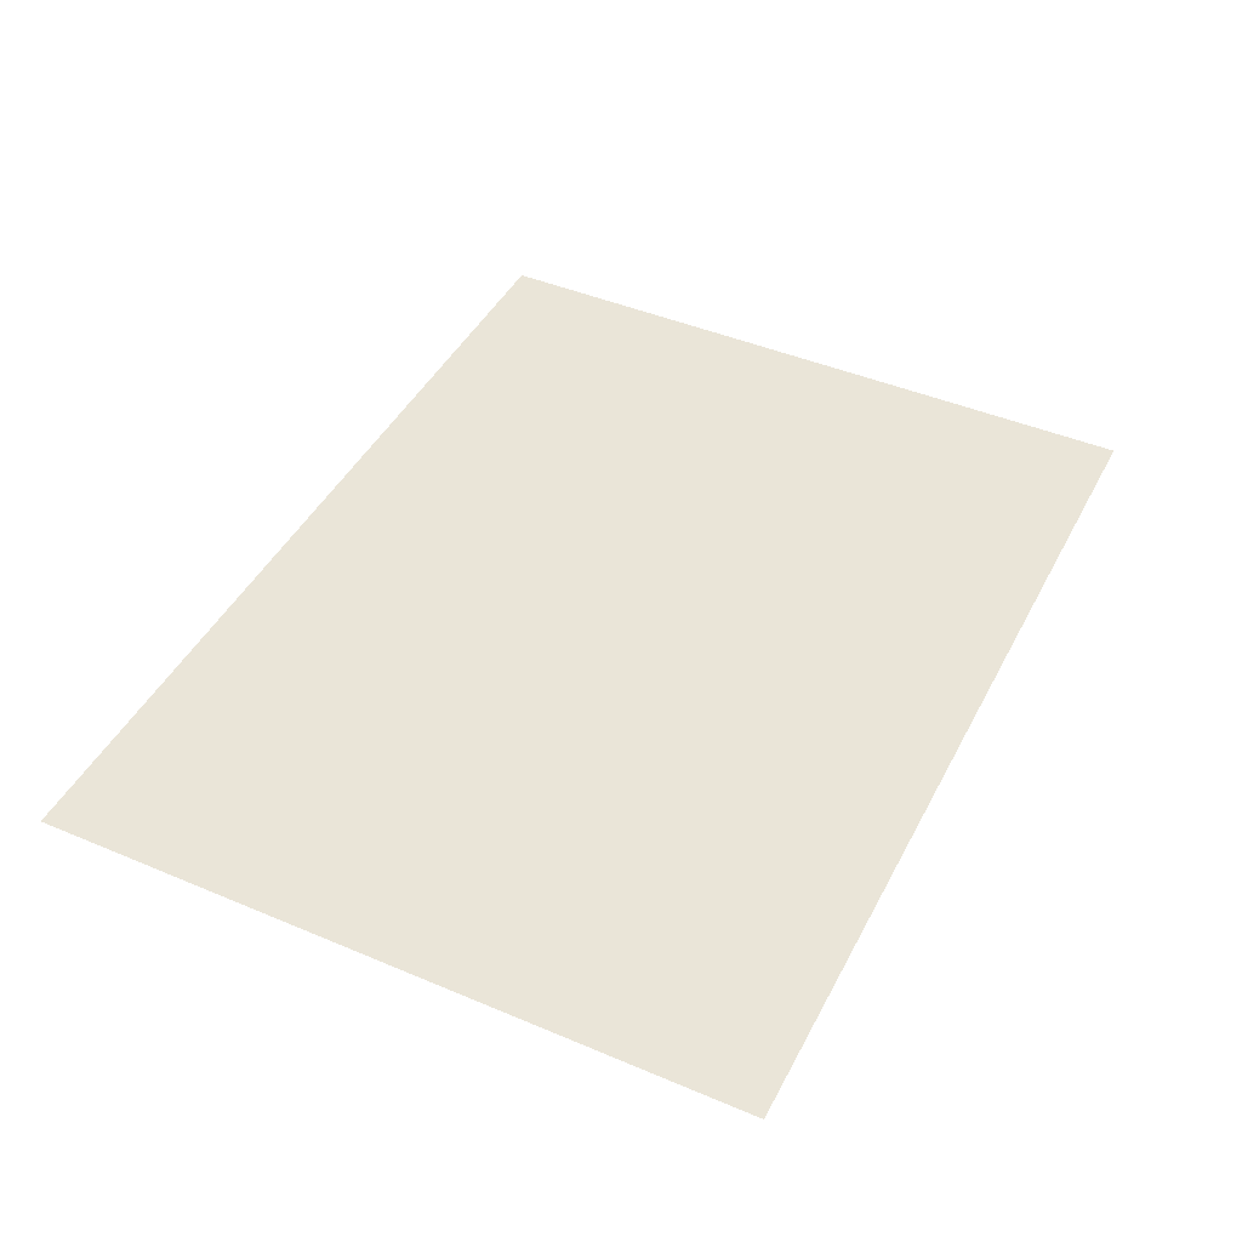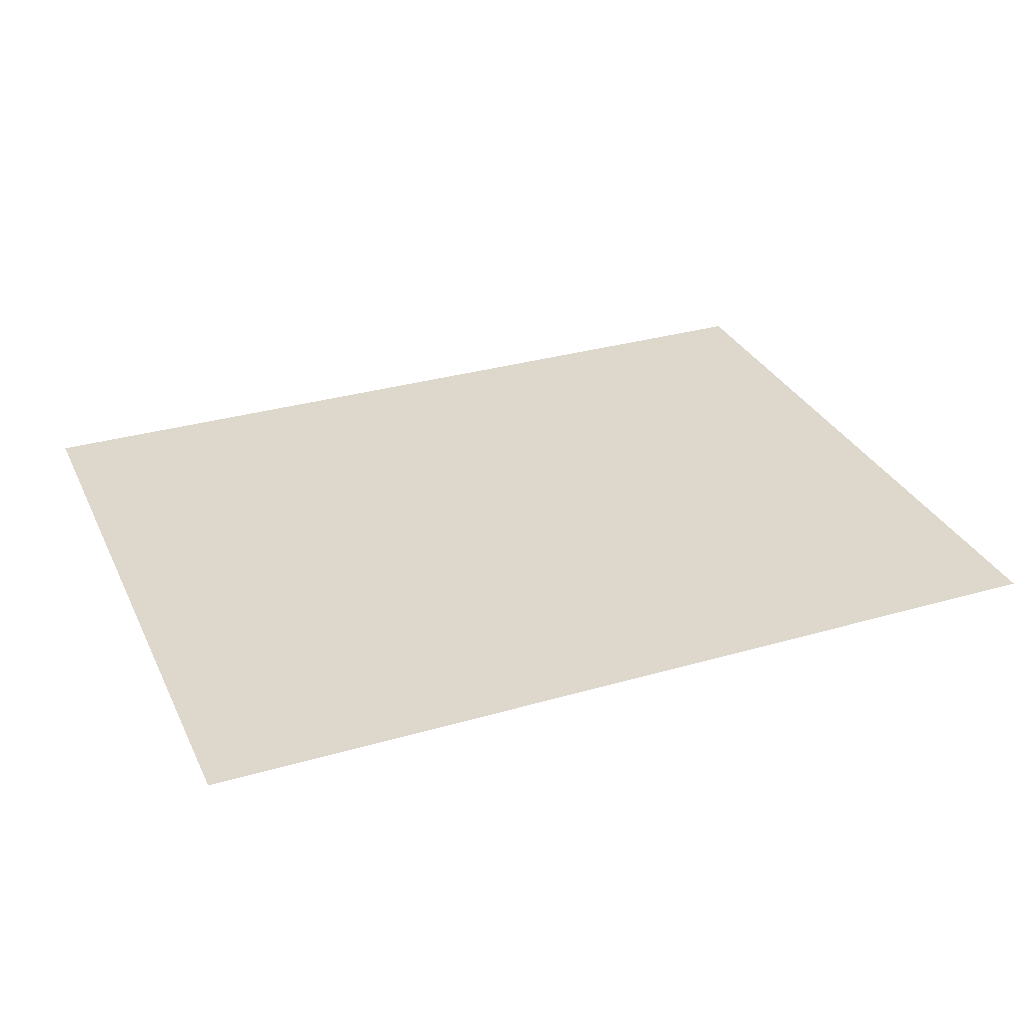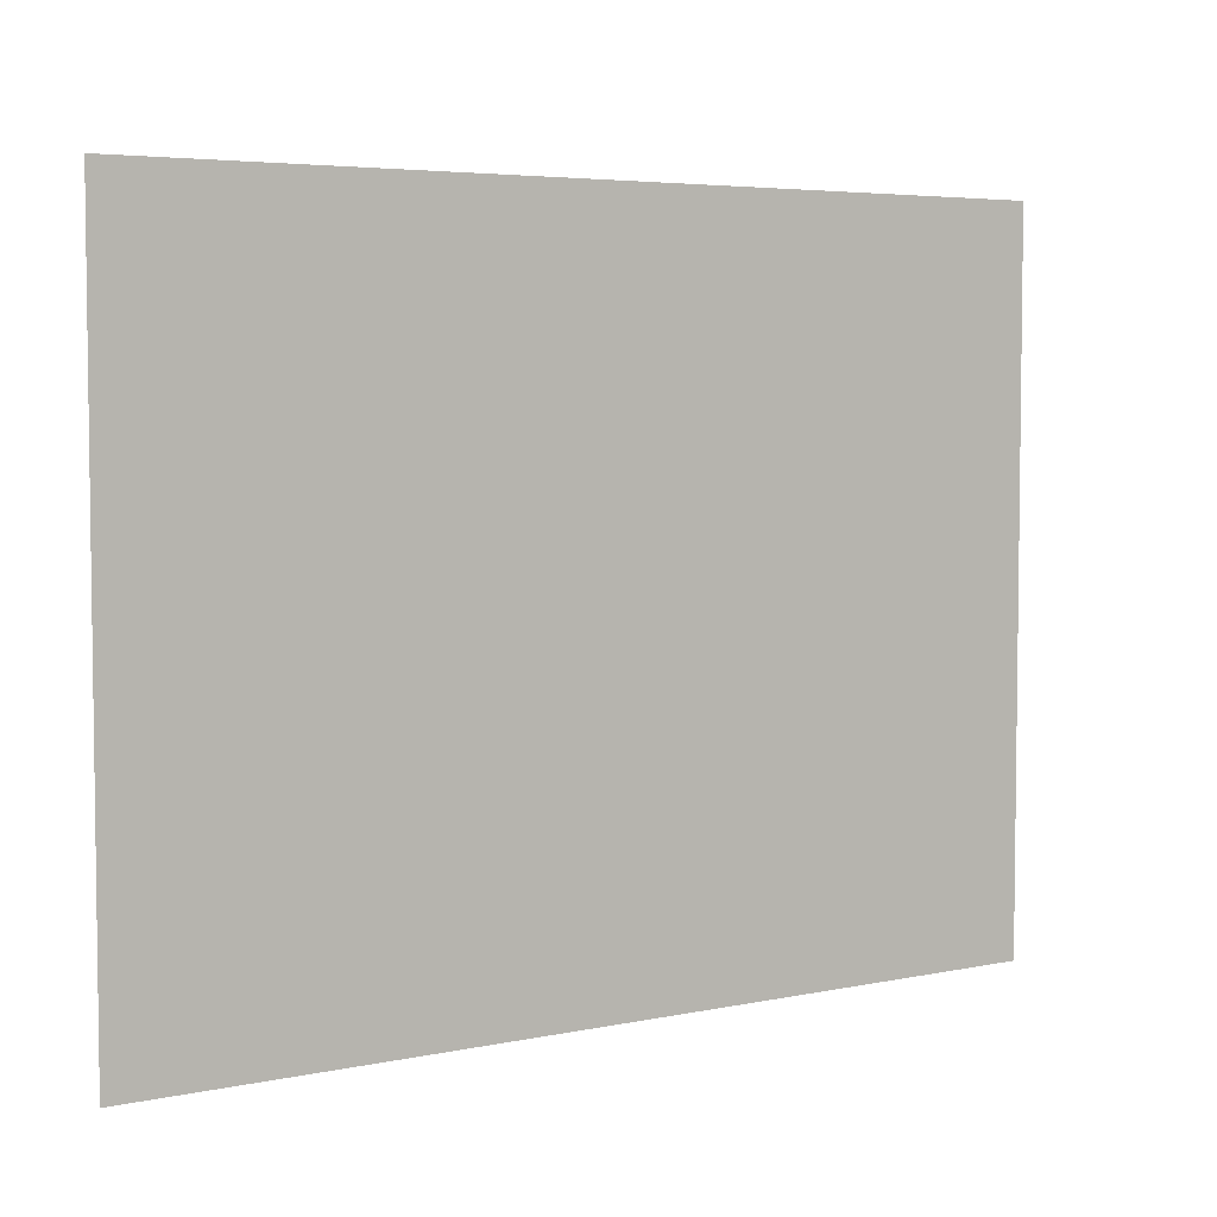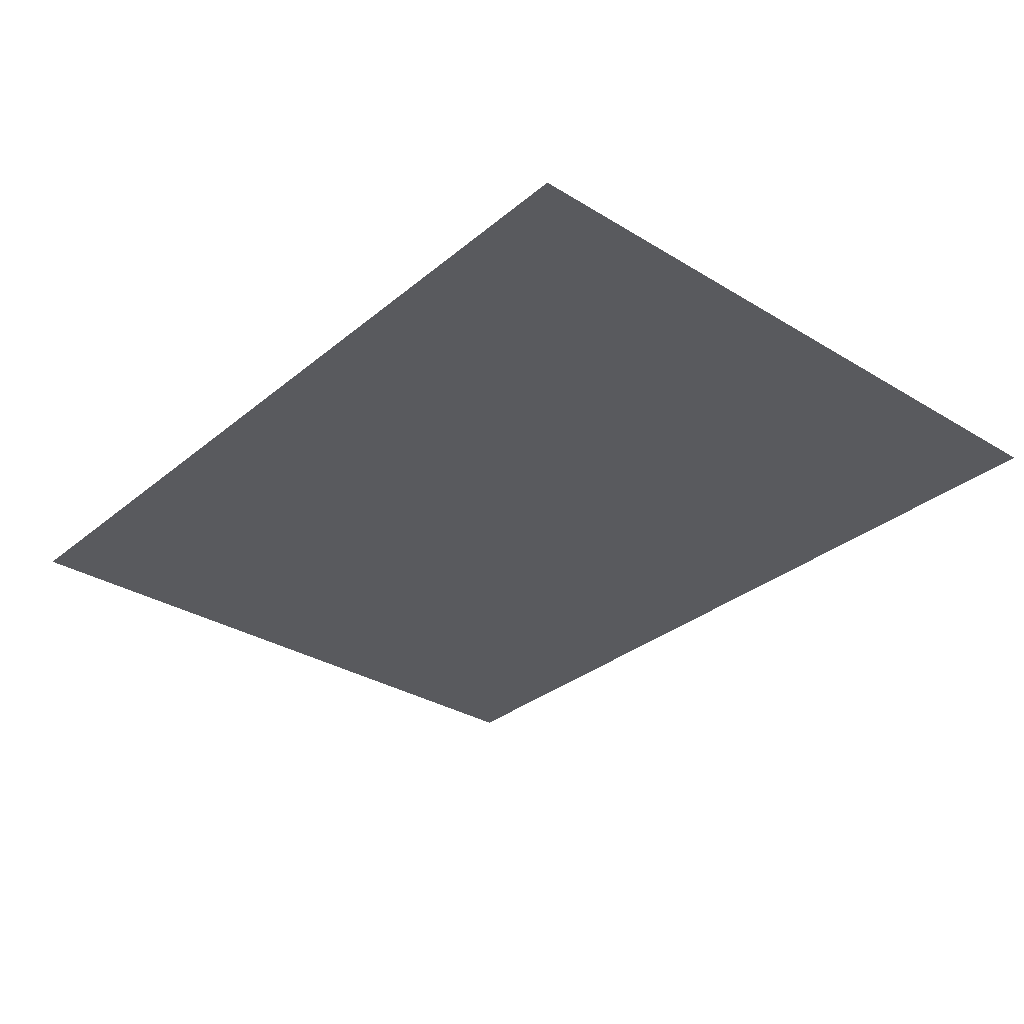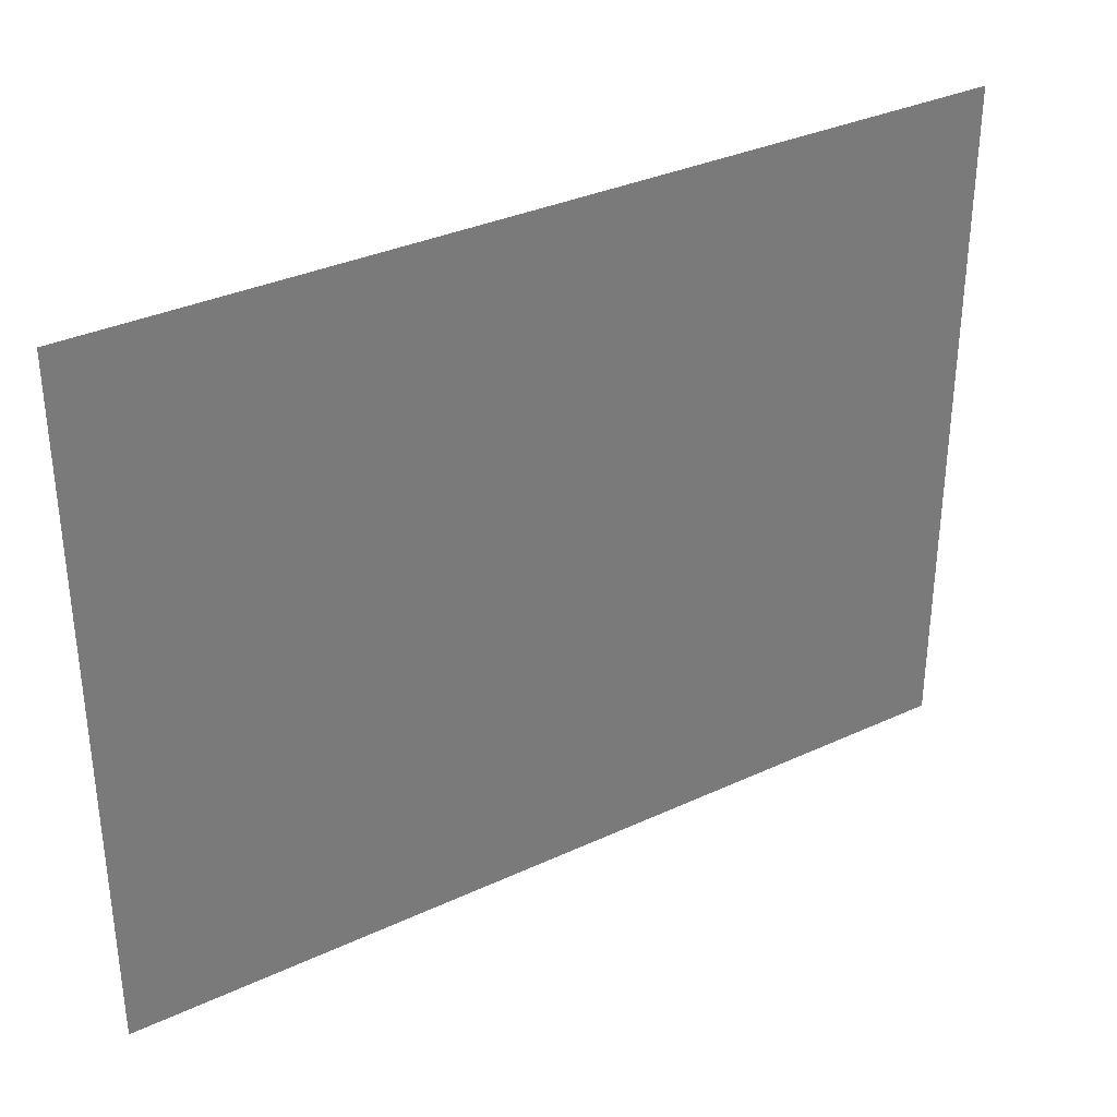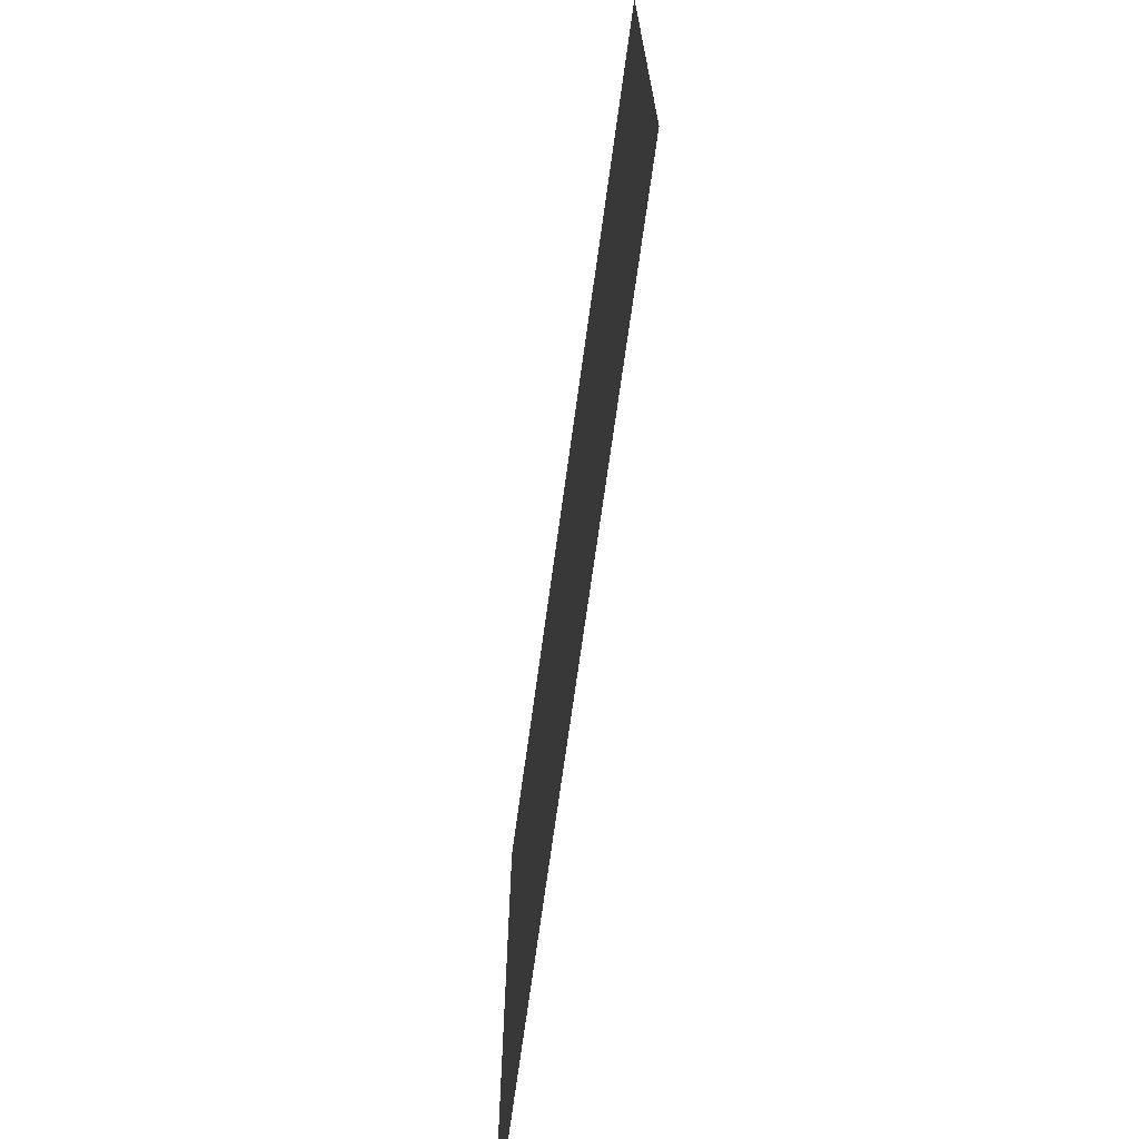
<metadata>
{"format":"obj","ext":"obj","renderer":"f3d","projection":"perspective","resolution":1024,"background":"white","views":[{"elev":44.5,"azim":-63.8,"up":"+Y"},{"elev":31.5,"azim":-22.3,"up":"+Y"},{"elev":4.8,"azim":145.9,"up":"+Z"},{"elev":-31.7,"azim":49.2,"up":"+Y"},{"elev":33.8,"azim":147.7,"up":"+Z"},{"elev":-70.2,"azim":-97.8,"up":"+Z"}]}
</metadata>
<code>
v 0.425 0 -0.425
v 0.05546 0 -0.4213
v 0 0 -0.425
v 0.425 0 -0.425
v 0.11 0 -0.4105
v 0.05546 0 -0.4213
v 0.425 0 -0.425
v 0.1626 0 -0.3927
v 0.11 0 -0.4105
v 0.425 0 -0.425
v 0.2125 0 -0.368
v 0.1626 0 -0.3927
v 0.425 0 -0.425
v 0.2587 0 -0.3372
v 0.2125 0 -0.368
v 0.425 0 -0.425
v 0.3005 0 -0.3005
v 0.2587 0 -0.3372
v 0.425 0 -0.425
v 0.3372 0 -0.2587
v 0.3005 0 -0.3005
v 0.425 0 -0.425
v 0.368 0 -0.2125
v 0.3372 0 -0.2587
v 0.425 0 -0.425
v 0.3927 0 -0.1626
v 0.368 0 -0.2125
v 0.425 0 -0.425
v 0.4105 0 -0.11
v 0.3927 0 -0.1626
v 0.425 0 0.425
v 0.3005 0 0.3005
v 0 0 0.425
v 0.425 0 0.425
v 0.425 0 0
v 0.3005 0 0.3005
v -0.425 0 0.425
v -0.4213 0 0.05546
v -0.425 0 0
v -0.425 0 0.425
v -0.4105 0 0.11
v -0.4213 0 0.05546
v -0.425 0 0.425
v -0.3927 0 0.1626
v -0.4105 0 0.11
v -0.425 0 0.425
v -0.368 0 0.2125
v -0.3927 0 0.1626
v -0.425 0 0.425
v -0.3372 0 0.2587
v -0.368 0 0.2125
v -0.425 0 0.425
v -0.3005 0 0.3005
v -0.3372 0 0.2587
v -0.425 0 0.425
v -0.2587 0 0.3372
v -0.3005 0 0.3005
v -0.425 0 0.425
v -0.2125 0 0.368
v -0.2587 0 0.3372
v -0.4213 0 -0.05546
v -0.425 0 0
v -0.425 0 -0.425
v -0.4105 0 -0.11
v -0.4213 0 -0.05546
v -0.425 0 -0.425
v -0.3927 0 -0.1626
v -0.4105 0 -0.11
v -0.425 0 -0.425
v -0.368 0 -0.2125
v -0.3927 0 -0.1626
v -0.425 0 -0.425
v -0.3372 0 -0.2587
v -0.368 0 -0.2125
v -0.425 0 -0.425
v -0.3005 0 -0.3005
v -0.3372 0 -0.2587
v -0.425 0 -0.425
v -0.425 0 -0.425
v -0.05546 0 -0.4213
v 0 0 -0.425
v -0.425 0 -0.425
v -0.11 0 -0.4105
v -0.05546 0 -0.4213
v -0.425 0 -0.425
v -0.1626 0 -0.3927
v -0.11 0 -0.4105
v -0.425 0 0.425
v -0.05546 0 0.4213
v 0 0 0.425
v -0.425 0 0.425
v -0.11 0 0.4105
v -0.05546 0 0.4213
v -0.05823 0 0.2173
v 0.1125 0 0.1949
v 0.2173 0 0.05823
v -0.1591 0 -0.1591
v -0.225 0 0
v -0.1591 0 0.1591
v 0.2173 0 -0.05823
v 0.1125 0 -0.1949
v -0.05823 0 -0.2173
v 0.65 0 0.5
v -0.65 0 0.5
v 0 0 0.425
v 0.425 0 0.425
v 0.425 0 0.425
v 0.4528 0 -0.00595
v 0.65 0 -0.5
v 0.65 0 0.5
v 0.425 0 0
v 0.4528 0 -0.00595
v 0.425 0 0.425
v 0.2833 0 -0.185
v 0.4159 0 -0.08275
v 0.4528 0 -0.00595
v 0.2933 0 -0.1296
v 0.2833 0 -0.185
v 0.2933 0 -0.1296
v 0.1847 0 0.0511
v 0.2173 0 -0.05823
v -0.05823 0 0.2173
v 0.1847 0 0.0511
v 0.2207 0 0.0439
v 0.2173 0 0.05823
v 0.2173 0 -0.05823
v 0.1847 0 0.0511
v -0.05823 0 0.2173
v -0.1366 0 0.1344
v -0.1591 0 -0.1591
v -0.0481 0 -0.1855
v 0.2173 0 -0.05823
v -0.1366 0 0.1344
v -0.0723 0 -0.213
v -0.05823 0 -0.2173
v 0.2173 0 -0.05823
v -0.0481 0 -0.1855
v -0.1591 0 -0.1591
v -0.1366 0 0.1344
v -0.1484 0 0.1691
v -0.1591 0 0.1591
v -0.1366 0 0.1344
v -0.05823 0 0.2173
v 0.01855 0 0.3378
v -0.03435 0 0.3188
v -0.2213 0 0.3952
v -0.03435 0 0.3188
v 0.01855 0 0.3378
v -0.1363 0 0.4016
v -0.65 0 0.5
v -0.65 0 -0.5
v -0.425 0 0
v -0.425 0 0.425
v -0.425 0 -0.425
v -0.425 0 0
v -0.65 0 -0.5
v -0.2589 0 -0.1892
v -0.3018 0 -0.1529
v -0.2796 0 -0.3188
v -0.2316 0 -0.3892
v -0.0481 0 -0.1855
v -0.1591 0 -0.1591
v -0.3018 0 -0.1529
v -0.2589 0 -0.1892
v -0.65 0 -0.5
v 0.65 0 -0.5
v 0.425 0 -0.425
v 0 0 -0.425
v -0.2125 0 -0.368
v -0.2316 0 -0.3892
v -0.1626 0 -0.3927
v -0.3005 0 -0.3005
v -0.425 0 -0.425
v -0.2316 0 -0.3892
v -0.2796 0 -0.3188
v -0.425 0 0.425
v 0 0 0.425
v -0.65 0 0.5
v -0.2213 0 0.3952
v -0.1363 0 0.4016
v -0.11 0 0.4105
v -0.425 0 0.425
v -0.2125 0 0.368
v -0.2213 0 0.3952
v -0.425 0 0.425
v -0.1626 0 -0.3927
v -0.2316 0 -0.3892
v -0.425 0 -0.425
v 0 0 -0.425
v -0.425 0 -0.425
v -0.65 0 -0.5
v 0.4159 0 -0.08275
v 0.4105 0 -0.11
v 0.425 0 -0.425
v 0.4528 0 -0.00595
v 0.4528 0 -0.00595
v 0.425 0 -0.425
v 0.65 0 -0.5
v 0.425 0 0
v 0.4213 0 0.05546
v 0.4105 0 0.11
v 0.3927 0 0.1626
v 0.425 0 0
v 0.3927 0 0.1626
v 0.368 0 0.2125
v 0.3372 0 0.2587
v 0.425 0 0
v 0.3372 0 0.2587
v 0.3005 0 0.3005
v 0.2587 0 0.3372
v 0.2125 0 0.368
v 0.425 0 0
v 0.2587 0 0.3372
v 0.2125 0 0.368
v 0 0 0.425
v 0.05546 0 0.4213
v 0.1626 0 0.3927
v 0.1626 0 0.3927
v 0.05546 0 0.4213
v 0.11 0 0.4105
v 0 0 0.425
v -0.05546 0 0.4213
v -0.11 0 0.4105
v 0.1591 0 0.2756
v 0.1125 0 0.1949
v -0.05823 0 0.2173
v 0.1591 0 0.2756
v 0.2173 0 0.05823
v 0.1125 0 0.1949
v 0.425 0 0
v 0.2207 0 0.0439
v 0.1847 0 0.0511
v 0.2933 0 -0.1296
v 0.425 0 0
v 0.2933 0 -0.1296
v 0.4528 0 -0.00595
v 0.2125 0 0.368
v 0.1591 0 0.2756
v 0.2207 0 0.0439
v 0.425 0 0
v 0.01855 0 0.3378
v 0.1591 0 0.2756
v 0.2125 0 0.368
v 0 0 0.425
v -0.1363 0 0.4016
v 0.01855 0 0.3378
v 0 0 0.425
v -0.11 0 0.4105
v -0.05823 0 0.2173
v 0.1591 0 0.2756
v 0.01855 0 0.3378
v -0.2125 0 -0.368
v 0 0 -0.425
v -0.05546 0 -0.4213
v -0.1626 0 -0.3927
v -0.1626 0 -0.3927
v -0.05546 0 -0.4213
v -0.11 0 -0.4105
v 0 0 -0.425
v 0.05546 0 -0.4213
v 0.11 0 -0.4105
v 0 0 -0.425
v 0.11 0 -0.4105
v 0.1626 0 -0.3927
v 0 0 -0.425
v 0.1626 0 -0.3927
v 0.2125 0 -0.368
v 0 0 -0.425
v 0.2125 0 -0.368
v 0.2587 0 -0.3372
v 0 0 -0.425
v 0.2587 0 -0.3372
v 0.3005 0 -0.3005
v 0 0 -0.425
v 0.3005 0 -0.3005
v 0.3372 0 -0.2587
v 0 0 -0.425
v 0.3372 0 -0.2587
v 0.368 0 -0.2125
v 0 0 -0.425
v 0.368 0 -0.2125
v 0.3927 0 -0.1626
v 0 0 -0.425
v 0.3927 0 -0.1626
v 0.4105 0 -0.11
v 0.1591 0 -0.2756
v 0.1125 0 -0.1949
v 0.2173 0 -0.05823
v 0.1591 0 -0.2756
v -0.05823 0 -0.2173
v 0.1125 0 -0.1949
v -0.2125 0 -0.368
v -0.0723 0 -0.213
v -0.0481 0 -0.1855
v -0.2589 0 -0.1892
v -0.2125 0 -0.368
v -0.2589 0 -0.1892
v -0.2316 0 -0.3892
v 0 0 -0.425
v 0.1591 0 -0.2756
v -0.0723 0 -0.213
v -0.2125 0 -0.368
v 0.2173 0 -0.05823
v 0.1591 0 -0.2756
v 0.2833 0 -0.185
v -0.425 0 0
v -0.4213 0 0.05546
v -0.4105 0 0.11
v -0.3927 0 0.1626
v -0.425 0 0
v -0.3927 0 0.1626
v -0.368 0 0.2125
v -0.3372 0 0.2587
v -0.425 0 0
v -0.3372 0 0.2587
v -0.3005 0 0.3005
v -0.2587 0 0.3372
v -0.2125 0 0.368
v -0.425 0 0
v -0.2587 0 0.3372
v -0.3005 0 -0.3005
v -0.425 0 0
v -0.4213 0 -0.05546
v -0.3372 0 -0.2587
v -0.3372 0 -0.2587
v -0.4213 0 -0.05546
v -0.4105 0 -0.11
v -0.368 0 -0.2125
v -0.368 0 -0.2125
v -0.4105 0 -0.11
v -0.3927 0 -0.1626
v -0.3182 0 0
v -0.225 0 0
v -0.1591 0 -0.1591
v -0.3182 0 0
v -0.1591 0 0.1591
v -0.225 0 0
v -0.2125 0 0.368
v -0.1484 0 0.1691
v -0.1366 0 0.1344
v -0.03435 0 0.3188
v -0.2125 0 0.368
v -0.03435 0 0.3188
v -0.2213 0 0.3952
v -0.425 0 0
v -0.3182 0 0
v -0.1484 0 0.1691
v -0.2125 0 0.368
v -0.1591 0 -0.1591
v -0.3182 0 0
v -0.3018 0 -0.1529
v -0.3005 0 -0.3005
v -0.3018 0 -0.1529
v -0.3182 0 0
v -0.425 0 0
v -0.3018 0 -0.1529
v -0.3005 0 -0.3005
v -0.2796 0 -0.3188
v 0.4105 0 -0.11
v 0.4159 0 -0.08275
v 0.2833 0 -0.185
v 0.1591 0 -0.2756
v 0 0 -0.425
v 0.4105 0 -0.11
v 0.2833 0 -0.185
g mesh6843726
f 1 2 3
f 4 5 6
f 7 8 9
f 10 11 12
f 13 14 15
f 16 17 18
f 19 20 21
f 22 23 24
f 25 26 27
f 28 29 30
g mesh6843728
f 31 33 32
f 34 36 35
g mesh6843730
f 37 39 38
f 40 42 41
f 43 45 44
f 46 48 47
f 49 51 50
f 52 54 53
f 55 57 56
f 58 60 59
g mesh6843732
f 61 62 63
f 64 65 66
f 67 68 69
f 70 71 72
f 73 74 75
f 76 77 78
g mesh6843734
f 79 81 80
f 82 84 83
f 85 87 86
g mesh6843736
f 88 89 90
f 91 92 93
g mesh6843738
f 94 96 95
g mesh6843740
f 97 99 98
g mesh6843742
f 100 102 101
f 103 104 105
f 105 106 103
f 107 108 109
f 109 110 107
f 111 112 113
f 114 115 116
f 116 117 114
f 118 119 120
f 120 121 118
f 122 123 124
f 124 125 122
f 126 127 128
f 128 129 126
f 130 131 132
f 132 133 130
f 134 135 136
f 136 137 134
f 138 139 140
f 140 141 138
f 142 143 144
f 144 145 142
f 146 147 148
f 148 149 146
f 150 151 152
f 152 153 150
f 154 155 156
f 157 158 159
f 159 160 157
f 161 162 163
f 163 164 161
f 165 166 167
f 167 168 165
f 169 170 171
f 172 173 174
f 174 175 172
f 176 177 178
f 179 180 181
f 181 182 179
f 183 184 185
f 186 187 188
f 189 190 191
f 192 193 194
f 194 195 192
f 196 197 198
g mesh6843745
f 199 200 201
f 201 202 199
f 203 204 205
f 205 206 203
f 207 208 209
f 209 210 207
f 211 212 213
g mesh6843747
f 214 216 215
f 216 214 217
f 218 220 219
g mesh6843749
f 221 222 223
g mesh6843751
f 224 226 225
f 227 229 228
f 230 231 232
f 232 233 230
f 234 235 236
f 237 238 239
f 239 240 237
f 241 242 243
f 243 244 241
f 245 246 247
f 247 248 245
f 249 250 251
g mesh6843754
f 252 254 253
f 254 252 255
f 256 258 257
g mesh6843756
f 259 260 261
f 262 263 264
f 265 266 267
f 268 269 270
f 271 272 273
f 274 275 276
f 277 278 279
f 280 281 282
f 283 284 285
g mesh6843758
f 286 288 287
f 289 291 290
f 292 293 294
f 294 295 292
f 296 297 298
f 299 300 301
f 301 302 299
f 303 304 305
g mesh6843761
f 306 308 307
f 308 306 309
f 310 312 311
f 312 310 313
f 314 316 315
f 316 314 317
f 318 320 319
g mesh6843763
f 321 322 323
f 323 324 321
f 325 326 327
f 327 328 325
f 329 330 331
g mesh6843765
f 332 334 333
f 335 337 336
f 338 339 340
f 340 341 338
f 342 343 344
f 345 346 347
f 347 348 345
f 349 350 351
f 352 353 354
f 354 355 352
f 356 357 358
f 359 360 361
f 362 363 364
f 364 365 362

</code>
